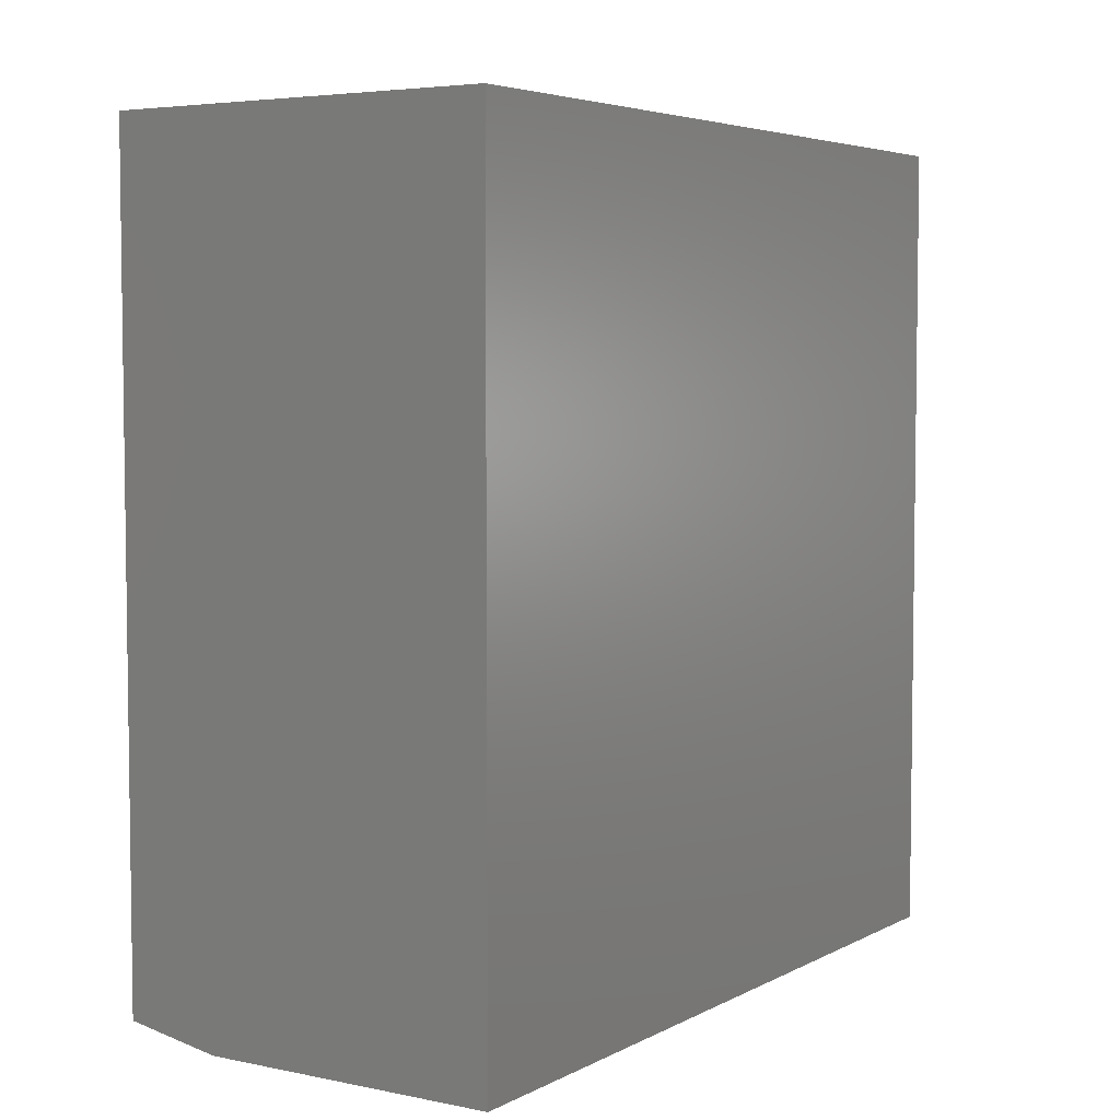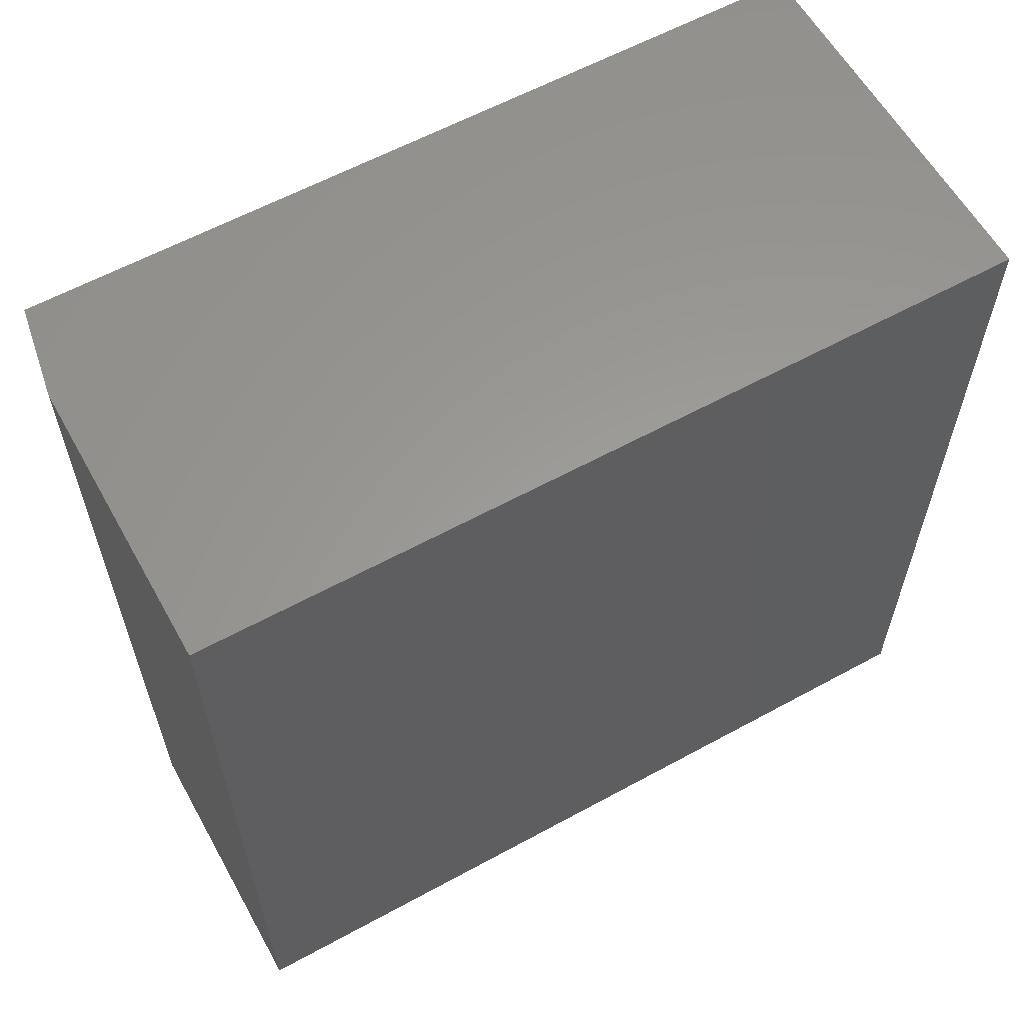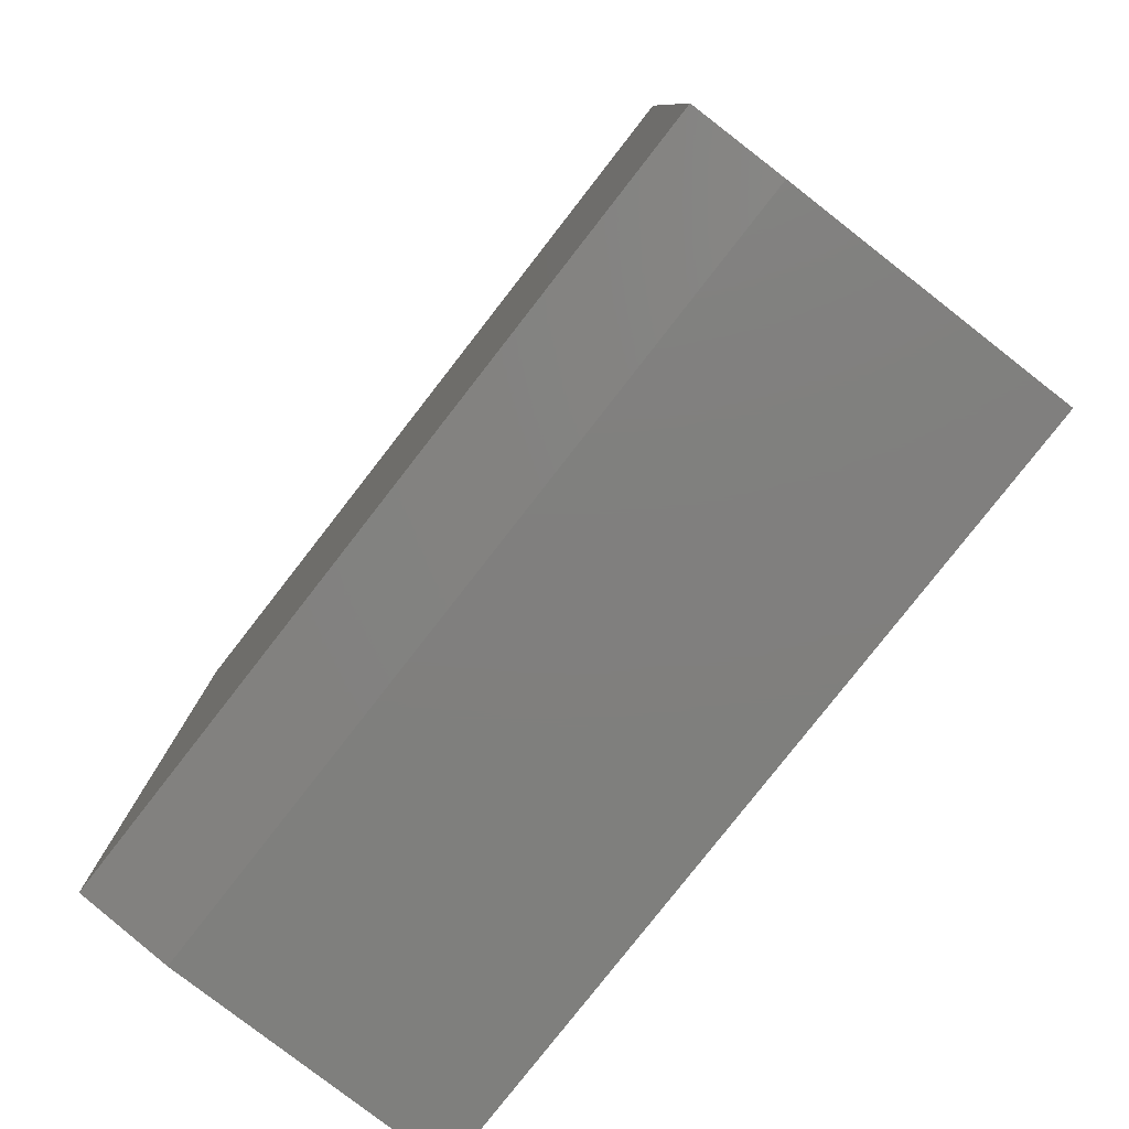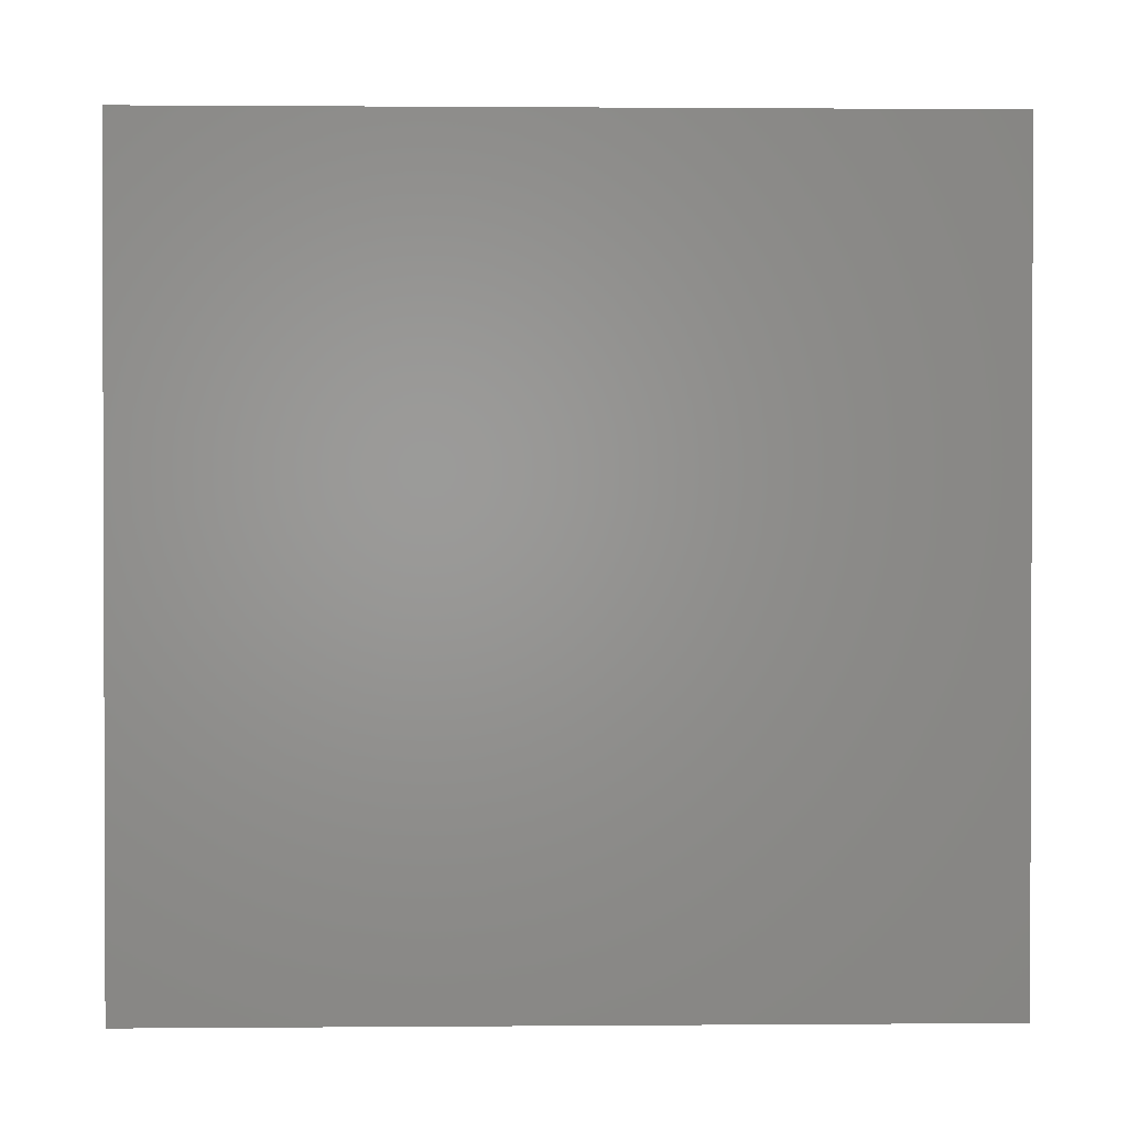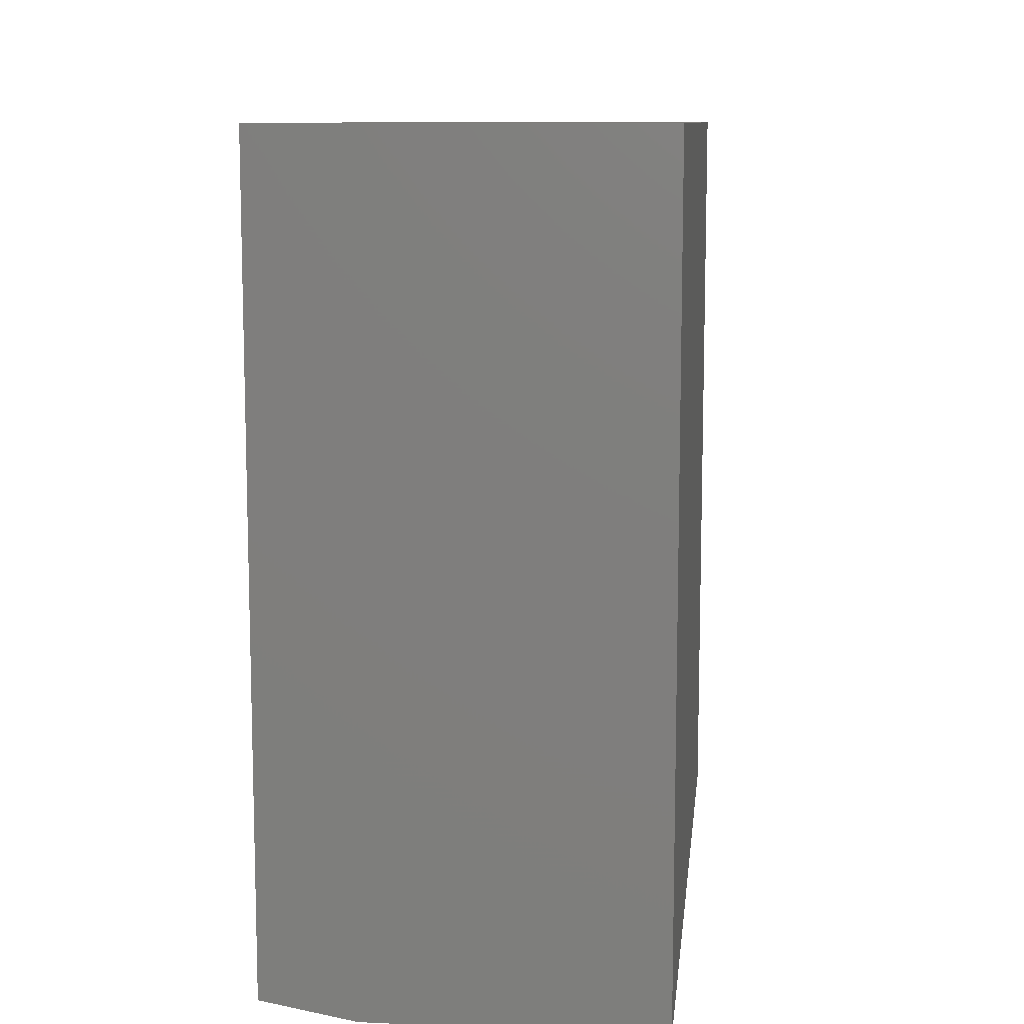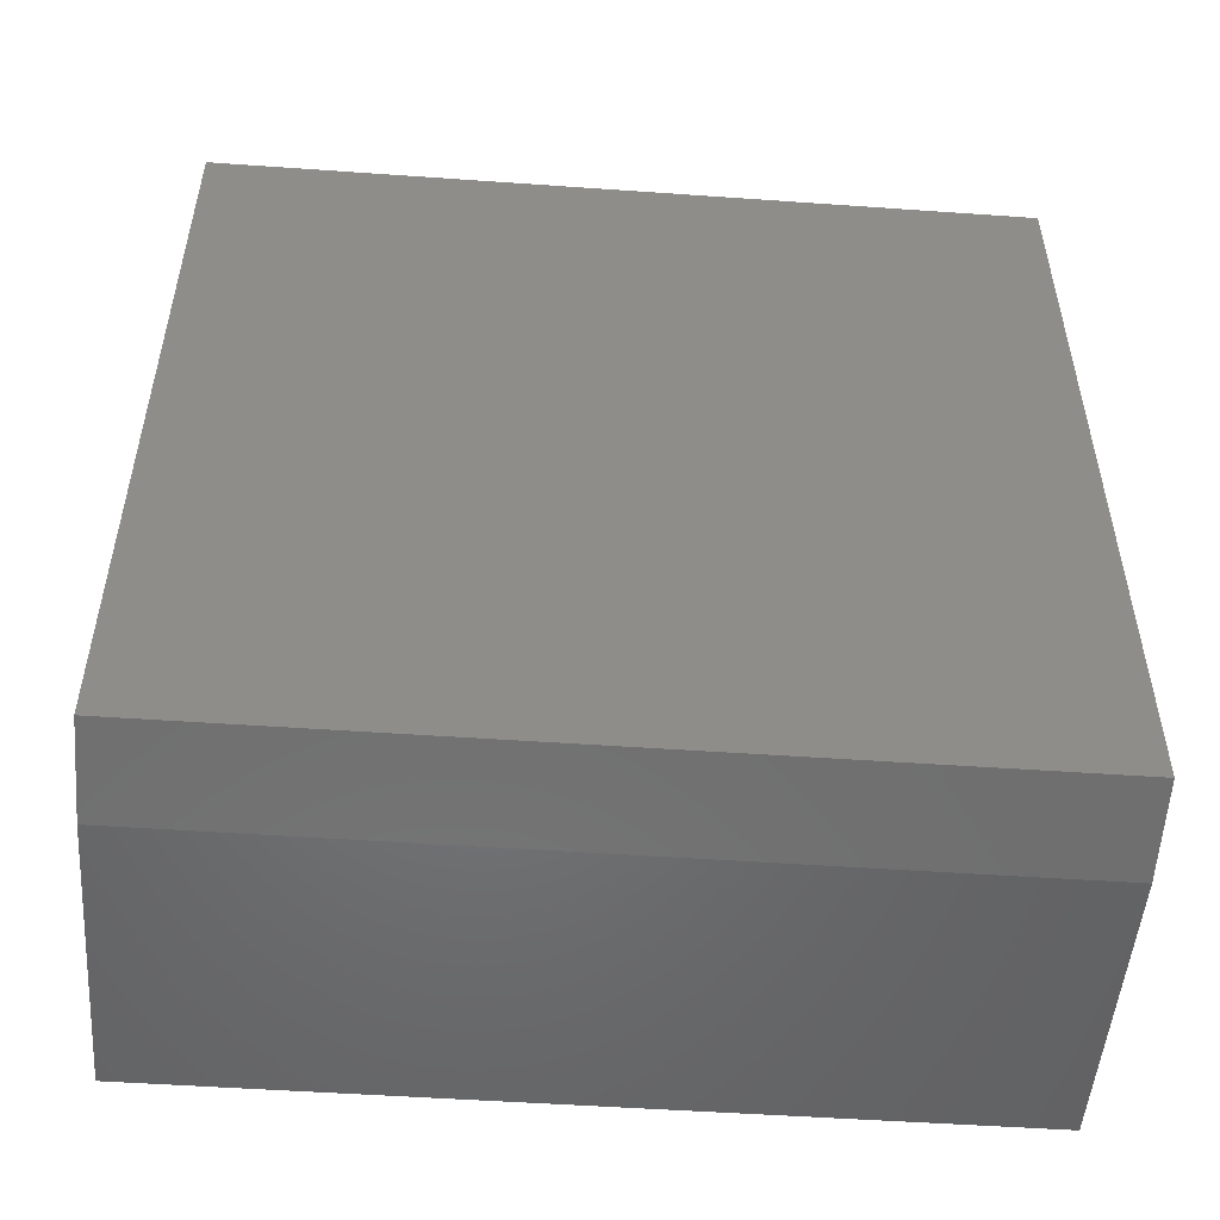
<metadata>
{"format":"stl","ext":"stl","renderer":"f3d","projection":"perspective","resolution":1024,"background":"white","views":[{"elev":4.8,"azim":-147.2,"up":"+Z"},{"elev":60.2,"azim":-119.2,"up":"+Y"},{"elev":-79.4,"azim":142.1,"up":"+Z"},{"elev":1.1,"azim":-91.6,"up":"+Y"},{"elev":10.1,"azim":-173.6,"up":"+Z"},{"elev":-50.7,"azim":85.6,"up":"+Z"}]}
</metadata>
<code>
# stl→obj: 10 verts, 16 faces
v 0 0 0
v 0 0.7422 0
v 0.2656 0 0
v 0.2656 0.7422 0
v 0 0.7422 0.75
v 0.3516 0.7422 0.75
v 0.3516 0.7422 0.01562
v 0.3516 0 0.01562
v 0.3516 0 0.75
v 0 0 0.75
f 1 2 3
f 3 2 4
f 5 6 2
f 2 6 7
f 2 7 4
f 8 7 9
f 9 7 6
f 9 10 8
f 8 10 1
f 8 1 3
f 8 3 7
f 7 3 4
f 10 9 5
f 5 9 6
f 2 1 5
f 5 1 10

</code>
